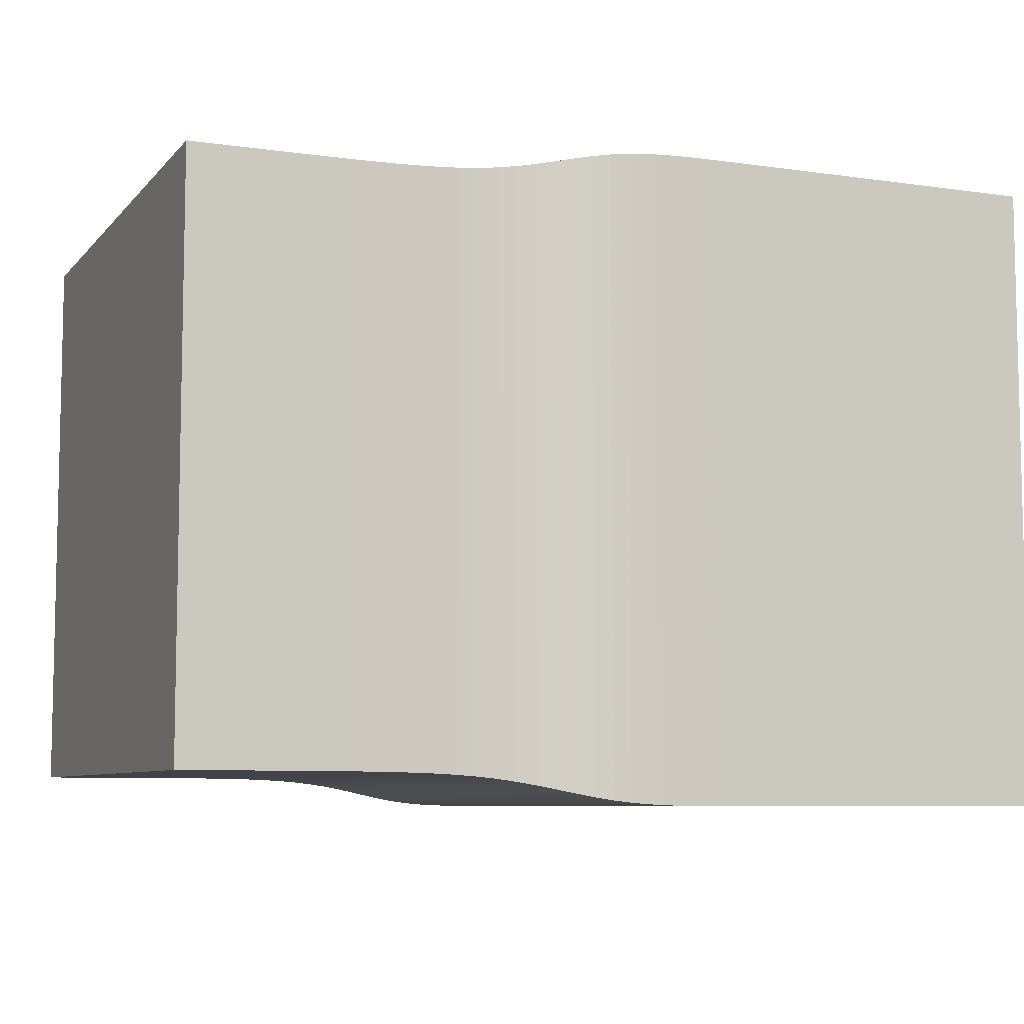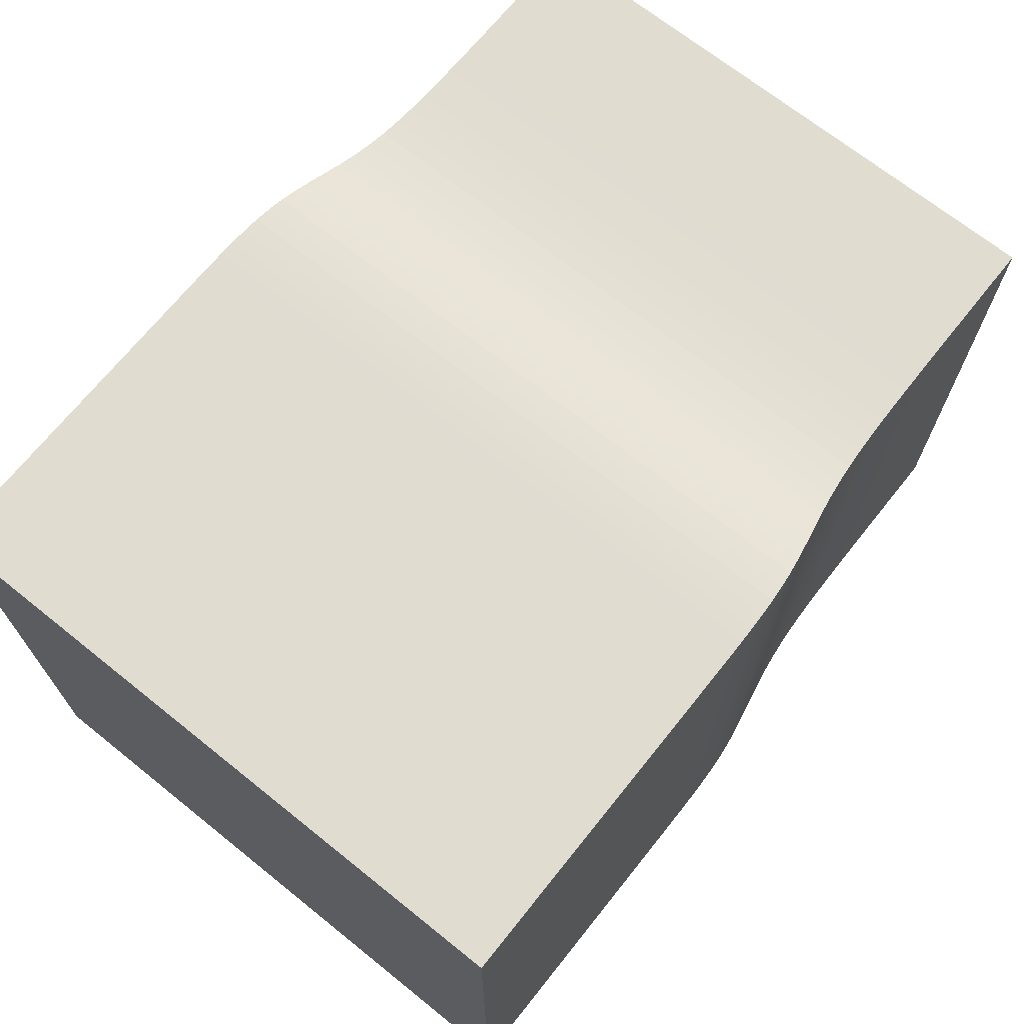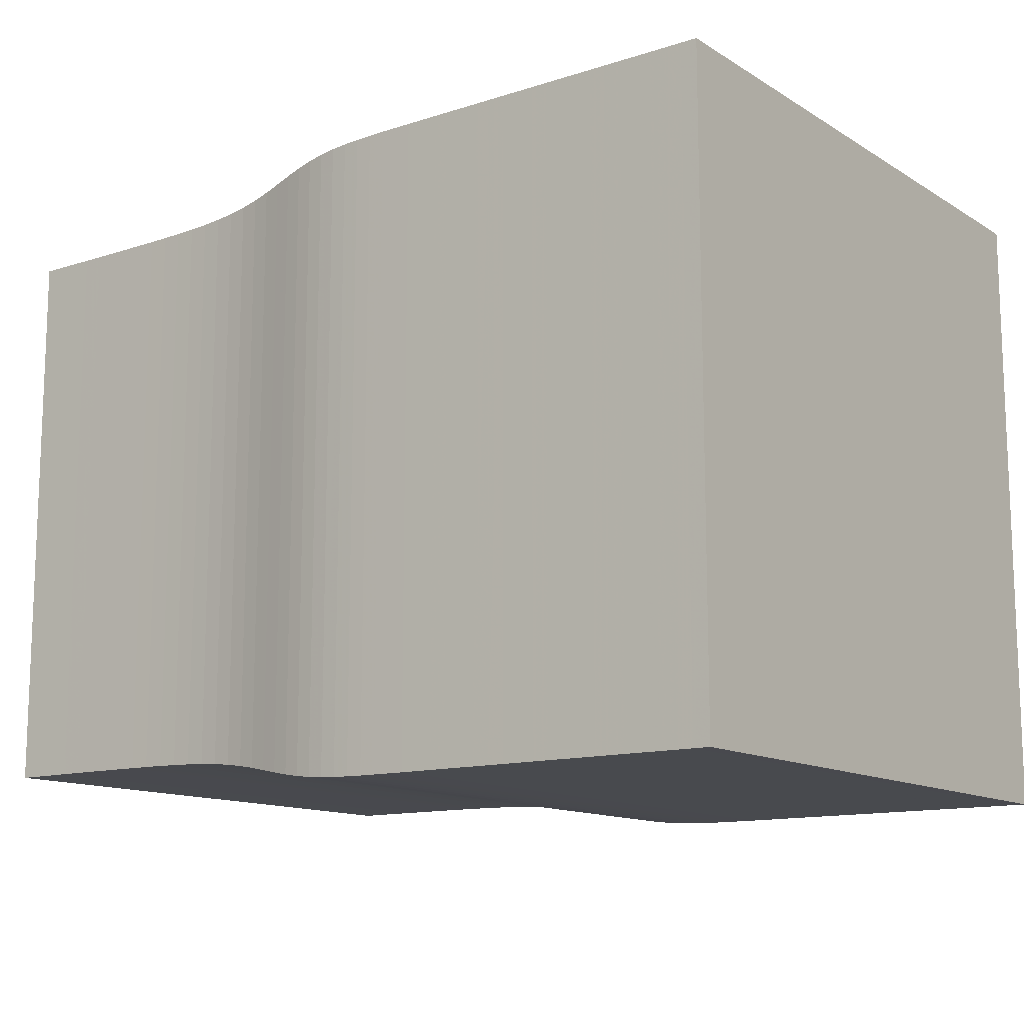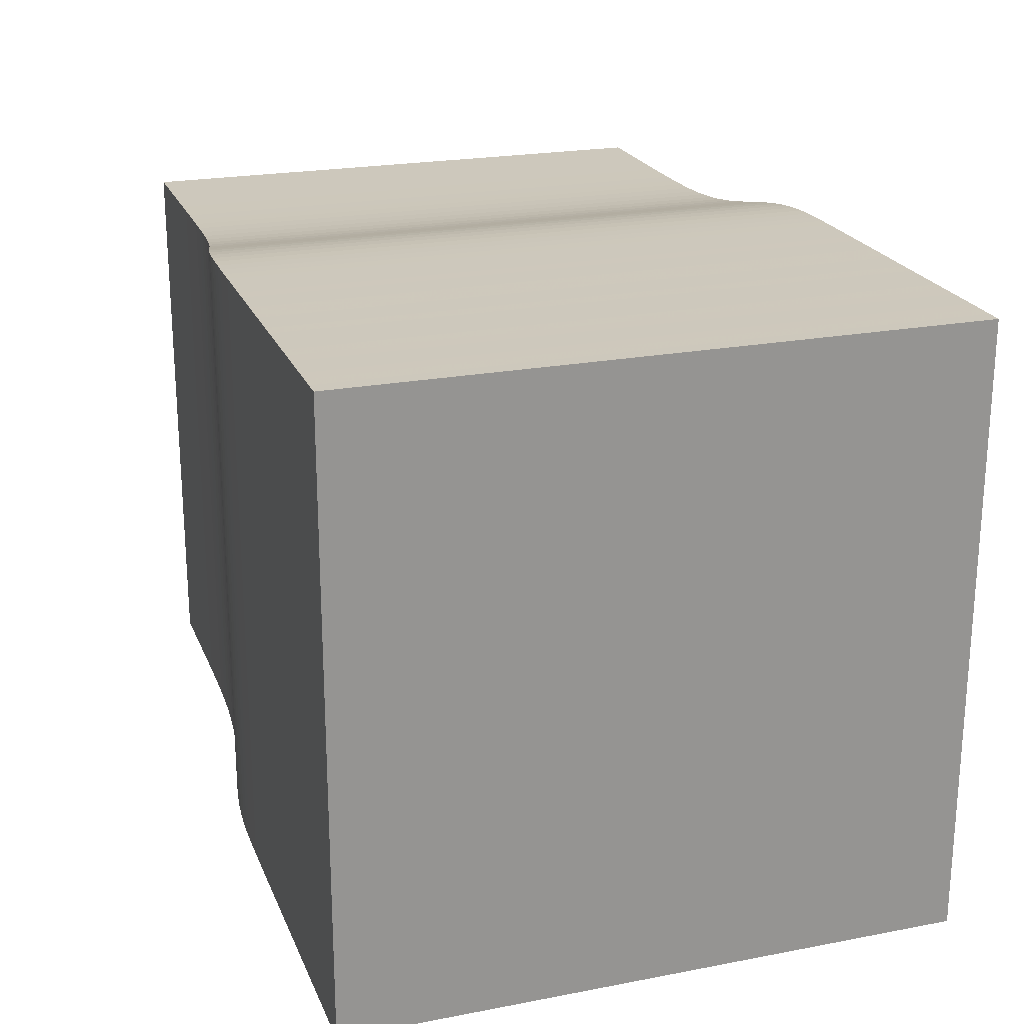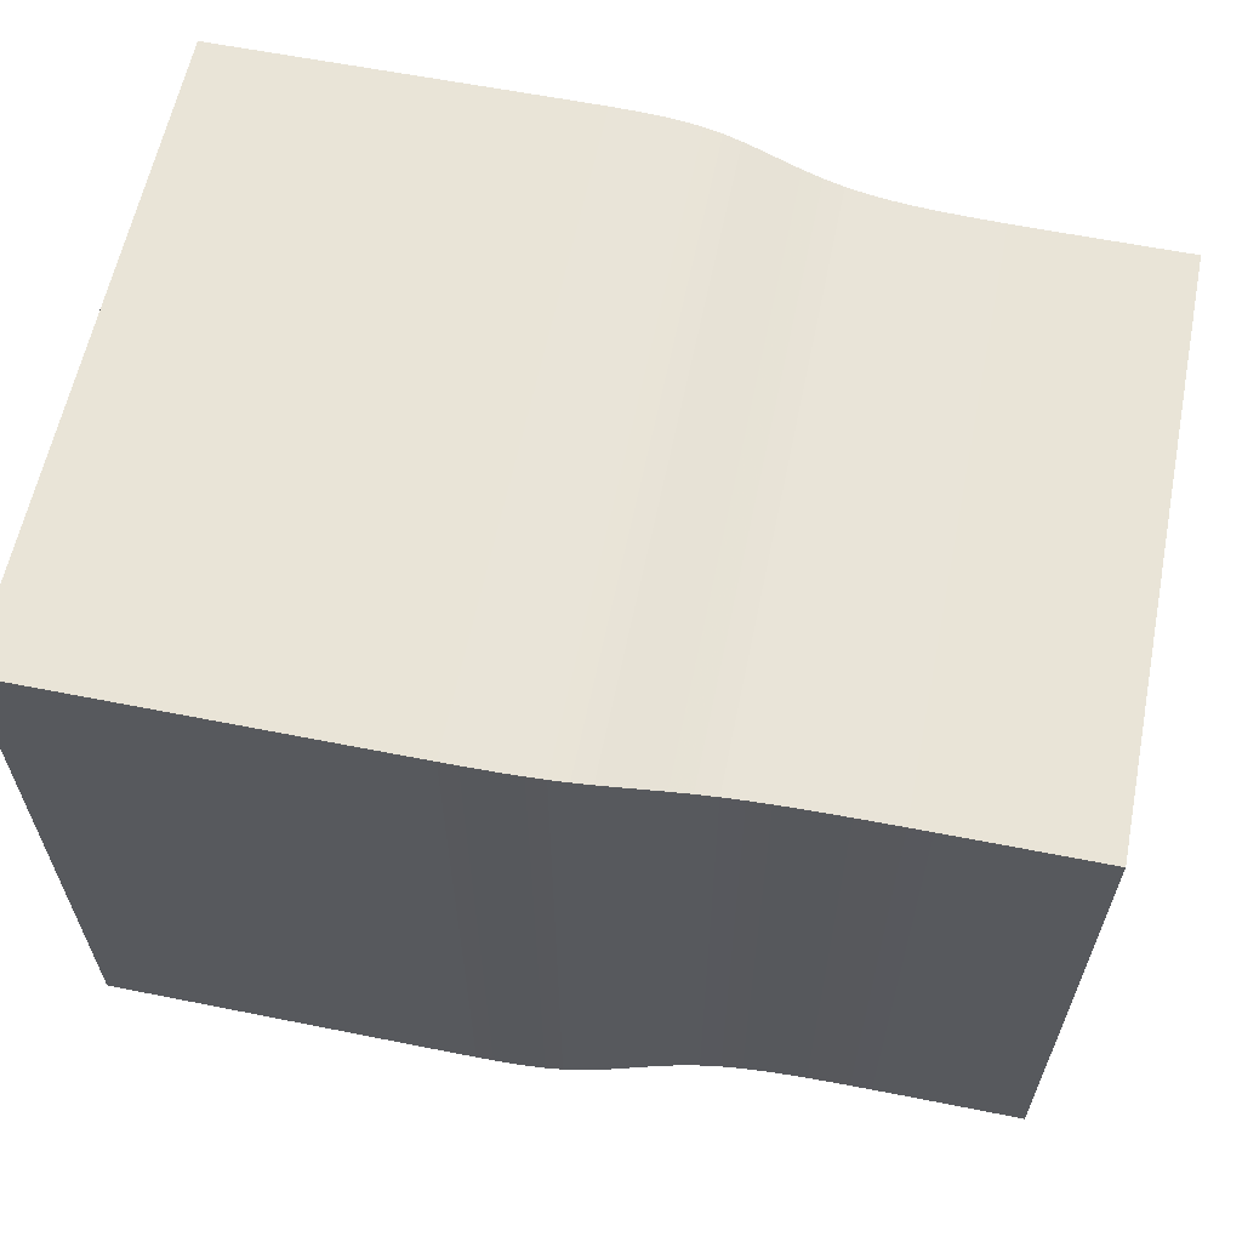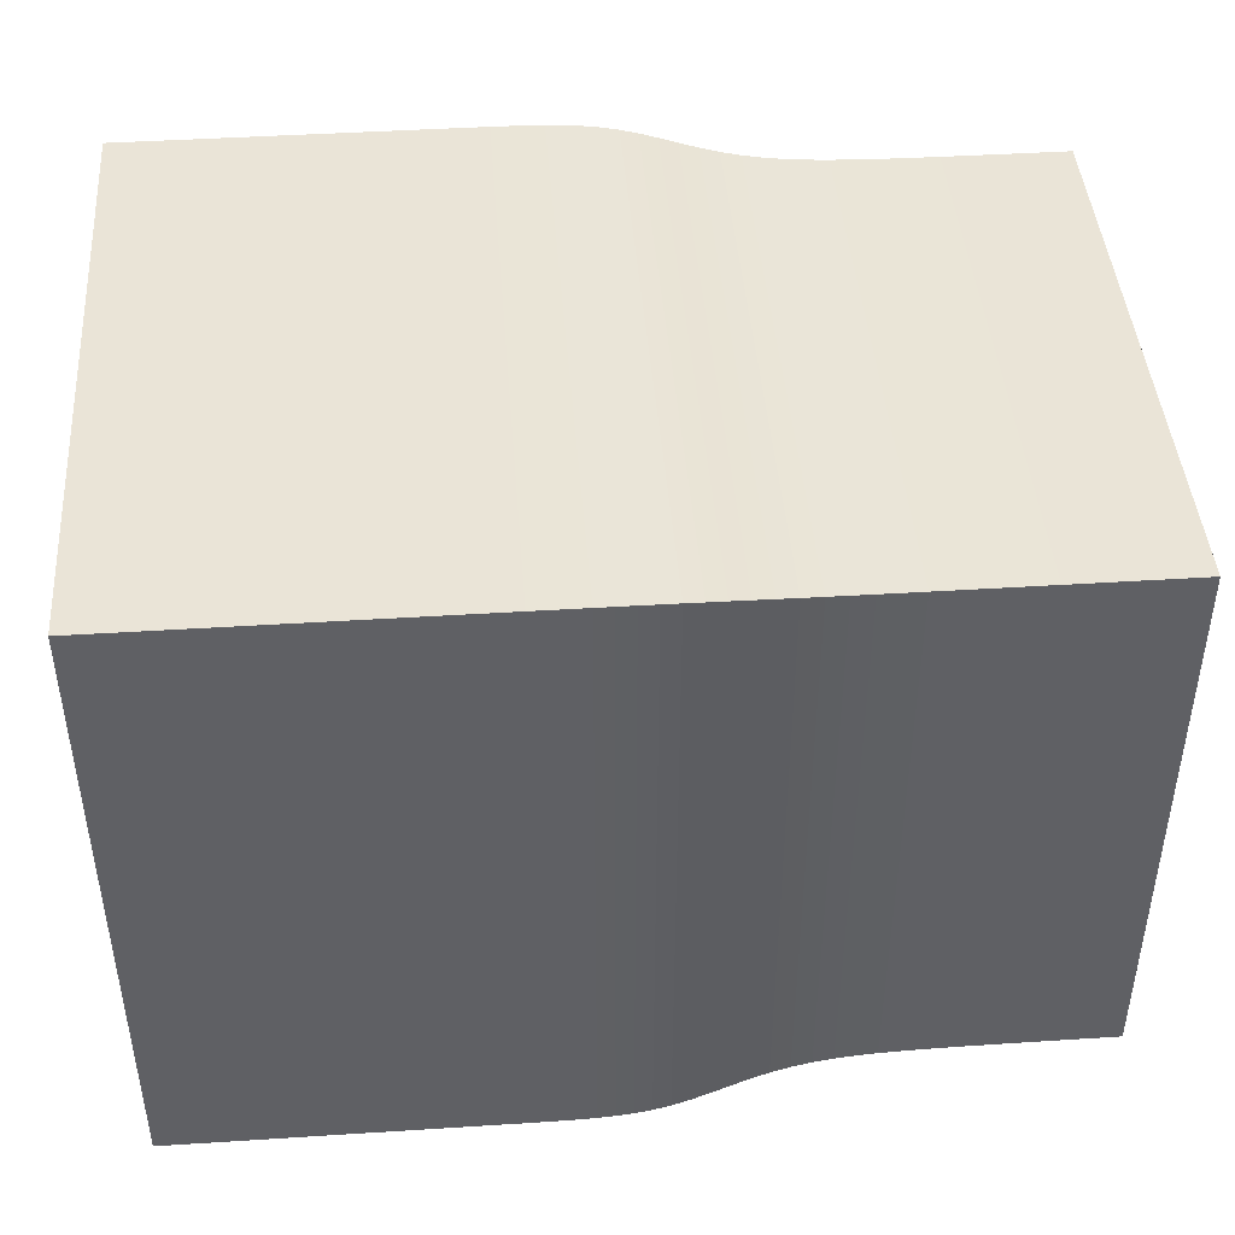
<metadata>
{"format":"obj","ext":"obj","renderer":"f3d","projection":"perspective","resolution":1024,"background":"white","views":[{"elev":-7.5,"azim":-22.3,"up":"+Z"},{"elev":69.7,"azim":128.7,"up":"+Z"},{"elev":-12.8,"azim":36.4,"up":"+Z"},{"elev":22.2,"azim":71.6,"up":"+Z"},{"elev":60.9,"azim":-168.5,"up":"+Y"},{"elev":43.9,"azim":175.7,"up":"+Z"}]}
</metadata>
<code>
v 0 0.2 0.2
v 0 0.2 -0.2
v 0 -0.2 -0.2
v 0 -0.2 0.2
v 0.01429 0.2 0.2
v 0.01429 0.2 -0.2
v 0.01429 -0.2 -0.2
v 0.01429 -0.2 0.2
v 0.02857 0.2 0.2
v 0.02857 0.2 -0.2
v 0.02857 -0.2 -0.2
v 0.02857 -0.2 0.2
v 0.04285 0.2 0.2
v 0.04285 0.2 -0.2
v 0.04285 -0.2 -0.2
v 0.04285 -0.2 0.2
v 0.05714 0.2 0.2
v 0.05714 0.2 -0.2
v 0.05714 -0.2 -0.2
v 0.05714 -0.2 0.2
v 0.07142 0.2 0.2
v 0.07142 0.2 -0.2
v 0.07142 -0.2 -0.2
v 0.07142 -0.2 0.2
v 0.0857 0.2001 0.2001
v 0.0857 0.2001 -0.2001
v 0.0857 -0.2001 -0.2001
v 0.0857 -0.2001 0.2001
v 0.09998 0.2001 0.2001
v 0.09998 0.2001 -0.2001
v 0.09998 -0.2001 -0.2001
v 0.09998 -0.2001 0.2001
v 0.1142 0.2002 0.2002
v 0.1142 0.2002 -0.2002
v 0.1142 -0.2002 -0.2002
v 0.1142 -0.2002 0.2002
v 0.1285 0.2003 0.2003
v 0.1285 0.2003 -0.2003
v 0.1285 -0.2003 -0.2003
v 0.1285 -0.2003 0.2003
v 0.1427 0.2005 0.2005
v 0.1427 0.2005 -0.2005
v 0.1427 -0.2005 -0.2005
v 0.1427 -0.2005 0.2005
v 0.1569 0.2008 0.2008
v 0.1569 0.2008 -0.2008
v 0.1569 -0.2008 -0.2008
v 0.1569 -0.2008 0.2008
v 0.1711 0.2013 0.2013
v 0.1711 0.2013 -0.2013
v 0.1711 -0.2013 -0.2013
v 0.1711 -0.2013 0.2013
v 0.1851 0.202 0.202
v 0.1851 0.202 -0.202
v 0.1851 -0.202 -0.202
v 0.1851 -0.202 0.202
v 0.1991 0.2031 0.2031
v 0.1991 0.2031 -0.2031
v 0.1991 -0.2031 -0.2031
v 0.1991 -0.2031 0.2031
v 0.2128 0.2046 0.2046
v 0.2128 0.2046 -0.2046
v 0.2128 -0.2046 -0.2046
v 0.2128 -0.2046 0.2046
v 0.2264 0.2065 0.2065
v 0.2264 0.2065 -0.2065
v 0.2264 -0.2065 -0.2065
v 0.2264 -0.2065 0.2065
v 0.2396 0.2089 0.2089
v 0.2396 0.2089 -0.2089
v 0.2396 -0.2089 -0.2089
v 0.2396 -0.2089 0.2089
v 0.2526 0.2114 0.2114
v 0.2526 0.2114 -0.2114
v 0.2526 -0.2114 -0.2114
v 0.2526 -0.2114 0.2114
v 0.2652 0.2141 0.2141
v 0.2652 0.2141 -0.2141
v 0.2652 -0.2141 -0.2141
v 0.2652 -0.2141 0.2141
v 0.2775 0.2164 0.2164
v 0.2775 0.2164 -0.2164
v 0.2775 -0.2164 -0.2164
v 0.2775 -0.2164 0.2164
v 0.2896 0.2184 0.2184
v 0.2896 0.2184 -0.2184
v 0.2896 -0.2184 -0.2184
v 0.2896 -0.2184 0.2184
v 0.3015 0.2198 0.2198
v 0.3015 0.2198 -0.2198
v 0.3015 -0.2198 -0.2198
v 0.3015 -0.2198 0.2198
v 0.3133 0.2208 0.2208
v 0.3133 0.2208 -0.2208
v 0.3133 -0.2208 -0.2208
v 0.3133 -0.2208 0.2208
v 0.3249 0.2215 0.2215
v 0.3249 0.2215 -0.2215
v 0.3249 -0.2215 -0.2215
v 0.3249 -0.2215 0.2215
v 0.3366 0.2219 0.2219
v 0.3366 0.2219 -0.2219
v 0.3366 -0.2219 -0.2219
v 0.3366 -0.2219 0.2219
v 0.3481 0.2221 0.2221
v 0.3481 0.2221 -0.2221
v 0.3481 -0.2221 -0.2221
v 0.3481 -0.2221 0.2221
v 0.3597 0.2222 0.2222
v 0.3597 0.2222 -0.2222
v 0.3597 -0.2222 -0.2222
v 0.3597 -0.2222 0.2222
v 0.3713 0.2222 0.2222
v 0.3713 0.2222 -0.2222
v 0.3713 -0.2222 -0.2222
v 0.3713 -0.2222 0.2222
v 0.3829 0.2222 0.2222
v 0.3829 0.2222 -0.2222
v 0.3829 -0.2222 -0.2222
v 0.3829 -0.2222 0.2222
v 0.3944 0.2222 0.2222
v 0.3944 0.2222 -0.2222
v 0.3944 -0.2222 -0.2222
v 0.3944 -0.2222 0.2222
v 0.406 0.2222 0.2222
v 0.406 0.2222 -0.2222
v 0.406 -0.2222 -0.2222
v 0.406 -0.2222 0.2222
v 0.4176 0.2222 0.2222
v 0.4176 0.2222 -0.2222
v 0.4176 -0.2222 -0.2222
v 0.4176 -0.2222 0.2222
v 0.4292 0.2222 0.2222
v 0.4292 0.2222 -0.2222
v 0.4292 -0.2222 -0.2222
v 0.4292 -0.2222 0.2222
v 0.4407 0.2222 0.2222
v 0.4407 0.2222 -0.2222
v 0.4407 -0.2222 -0.2222
v 0.4407 -0.2222 0.2222
v 0.4523 0.2222 0.2222
v 0.4523 0.2222 -0.2222
v 0.4523 -0.2222 -0.2222
v 0.4523 -0.2222 0.2222
v 0.4639 0.2222 0.2222
v 0.4639 0.2222 -0.2222
v 0.4639 -0.2222 -0.2222
v 0.4639 -0.2222 0.2222
v 0.4754 0.2222 0.2222
v 0.4754 0.2222 -0.2222
v 0.4754 -0.2222 -0.2222
v 0.4754 -0.2222 0.2222
v 0.487 0.2222 0.2222
v 0.487 0.2222 -0.2222
v 0.487 -0.2222 -0.2222
v 0.487 -0.2222 0.2222
v 0.4986 0.2222 0.2222
v 0.4986 0.2222 -0.2222
v 0.4986 -0.2222 -0.2222
v 0.4986 -0.2222 0.2222
v 0.5102 0.2222 0.2222
v 0.5102 0.2222 -0.2222
v 0.5102 -0.2222 -0.2222
v 0.5102 -0.2222 0.2222
v 0.5217 0.2222 0.2222
v 0.5217 0.2222 -0.2222
v 0.5217 -0.2222 -0.2222
v 0.5217 -0.2222 0.2222
v 0.5333 0.2222 0.2222
v 0.5333 0.2222 -0.2222
v 0.5333 -0.2222 -0.2222
v 0.5333 -0.2222 0.2222
v 0.5449 0.2222 0.2222
v 0.5449 0.2222 -0.2222
v 0.5449 -0.2222 -0.2222
v 0.5449 -0.2222 0.2222
v 0.5565 0.2222 0.2222
v 0.5565 0.2222 -0.2222
v 0.5565 -0.2222 -0.2222
v 0.5565 -0.2222 0.2222
v 0.568 0.2222 0.2222
v 0.568 0.2222 -0.2222
v 0.568 -0.2222 -0.2222
v 0.568 -0.2222 0.2222
v 0.5796 0.2222 0.2222
v 0.5796 0.2222 -0.2222
v 0.5796 -0.2222 -0.2222
v 0.5796 -0.2222 0.2222
v 0.5912 0.2222 0.2222
v 0.5912 0.2222 -0.2222
v 0.5912 -0.2222 -0.2222
v 0.5912 -0.2222 0.2222
v 0.6028 0.2222 0.2222
v 0.6028 0.2222 -0.2222
v 0.6028 -0.2222 -0.2222
v 0.6028 -0.2222 0.2222
v 0.6143 0.2222 0.2222
v 0.6143 0.2222 -0.2222
v 0.6143 -0.2222 -0.2222
v 0.6143 -0.2222 0.2222
f 1 2 3
f 1 3 4
f 1 5 6
f 5 9 10
f 9 13 14
f 13 17 18
f 17 21 22
f 21 25 26
f 25 29 30
f 29 33 34
f 33 37 38
f 37 41 42
f 41 45 46
f 45 49 50
f 49 53 54
f 53 57 58
f 57 61 62
f 61 65 66
f 65 69 70
f 69 73 74
f 73 77 78
f 77 81 82
f 81 85 86
f 85 89 90
f 89 93 94
f 93 97 98
f 97 101 102
f 101 105 106
f 105 109 110
f 109 113 114
f 113 117 118
f 117 121 122
f 121 125 126
f 125 129 130
f 129 133 134
f 133 137 138
f 137 141 142
f 141 145 146
f 145 149 150
f 149 153 154
f 153 157 158
f 157 161 162
f 161 165 166
f 165 169 170
f 169 173 174
f 173 177 178
f 177 181 182
f 181 185 186
f 185 189 190
f 189 193 194
f 193 197 198
f 1 2 6
f 5 6 10
f 9 10 14
f 13 14 18
f 17 18 22
f 21 22 26
f 25 26 30
f 29 30 34
f 33 34 38
f 37 38 42
f 41 42 46
f 45 46 50
f 49 50 54
f 53 54 58
f 57 58 62
f 61 62 66
f 65 66 70
f 69 70 74
f 73 74 78
f 77 78 82
f 81 82 86
f 85 86 90
f 89 90 94
f 93 94 98
f 97 98 102
f 101 102 106
f 105 106 110
f 109 110 114
f 113 114 118
f 117 118 122
f 121 122 126
f 125 126 130
f 129 130 134
f 133 134 138
f 137 138 142
f 141 142 146
f 145 146 150
f 149 150 154
f 153 154 158
f 157 158 162
f 161 162 166
f 165 166 170
f 169 170 174
f 173 174 178
f 177 178 182
f 181 182 186
f 185 186 190
f 189 190 194
f 193 194 198
f 6 7 3
f 10 11 7
f 14 15 11
f 18 19 15
f 22 23 19
f 26 27 23
f 30 31 27
f 34 35 31
f 38 39 35
f 42 43 39
f 46 47 43
f 50 51 47
f 54 55 51
f 58 59 55
f 62 63 59
f 66 67 63
f 70 71 67
f 74 75 71
f 78 79 75
f 82 83 79
f 86 87 83
f 90 91 87
f 94 95 91
f 98 99 95
f 102 103 99
f 106 107 103
f 110 111 107
f 114 115 111
f 118 119 115
f 122 123 119
f 126 127 123
f 130 131 127
f 134 135 131
f 138 139 135
f 142 143 139
f 146 147 143
f 150 151 147
f 154 155 151
f 158 159 155
f 162 163 159
f 166 167 163
f 170 171 167
f 174 175 171
f 178 179 175
f 182 183 179
f 186 187 183
f 190 191 187
f 194 195 191
f 198 199 195
f 6 2 3
f 10 6 7
f 14 10 11
f 18 14 15
f 22 18 19
f 26 22 23
f 30 26 27
f 34 30 31
f 38 34 35
f 42 38 39
f 46 42 43
f 50 46 47
f 54 50 51
f 58 54 55
f 62 58 59
f 66 62 63
f 70 66 67
f 74 70 71
f 78 74 75
f 82 78 79
f 86 82 83
f 90 86 87
f 94 90 91
f 98 94 95
f 102 98 99
f 106 102 103
f 110 106 107
f 114 110 111
f 118 114 115
f 122 118 119
f 126 122 123
f 130 126 127
f 134 130 131
f 138 134 135
f 142 138 139
f 146 142 143
f 150 146 147
f 154 150 151
f 158 154 155
f 162 158 159
f 166 162 163
f 170 166 167
f 174 170 171
f 178 174 175
f 182 178 179
f 186 182 183
f 190 186 187
f 194 190 191
f 198 194 195
f 3 8 7
f 7 12 11
f 11 16 15
f 15 20 19
f 19 24 23
f 23 28 27
f 27 32 31
f 31 36 35
f 35 40 39
f 39 44 43
f 43 48 47
f 47 52 51
f 51 56 55
f 55 60 59
f 59 64 63
f 63 68 67
f 67 72 71
f 71 76 75
f 75 80 79
f 79 84 83
f 83 88 87
f 87 92 91
f 91 96 95
f 95 100 99
f 99 104 103
f 103 108 107
f 107 112 111
f 111 116 115
f 115 120 119
f 119 124 123
f 123 128 127
f 127 132 131
f 131 136 135
f 135 140 139
f 139 144 143
f 143 148 147
f 147 152 151
f 151 156 155
f 155 160 159
f 159 164 163
f 163 168 167
f 167 172 171
f 171 176 175
f 175 180 179
f 179 184 183
f 183 188 187
f 187 192 191
f 191 196 195
f 195 200 199
f 3 8 4
f 7 12 8
f 11 16 12
f 15 20 16
f 19 24 20
f 23 28 24
f 27 32 28
f 31 36 32
f 35 40 36
f 39 44 40
f 43 48 44
f 47 52 48
f 51 56 52
f 55 60 56
f 59 64 60
f 63 68 64
f 67 72 68
f 71 76 72
f 75 80 76
f 79 84 80
f 83 88 84
f 87 92 88
f 91 96 92
f 95 100 96
f 99 104 100
f 103 108 104
f 107 112 108
f 111 116 112
f 115 120 116
f 119 124 120
f 123 128 124
f 127 132 128
f 131 136 132
f 135 140 136
f 139 144 140
f 143 148 144
f 147 152 148
f 151 156 152
f 155 160 156
f 159 164 160
f 163 168 164
f 167 172 168
f 171 176 172
f 175 180 176
f 179 184 180
f 183 188 184
f 187 192 188
f 191 196 192
f 195 200 196
f 8 1 4
f 12 5 8
f 16 9 12
f 20 13 16
f 24 17 20
f 28 21 24
f 32 25 28
f 36 29 32
f 40 33 36
f 44 37 40
f 48 41 44
f 52 45 48
f 56 49 52
f 60 53 56
f 64 57 60
f 68 61 64
f 72 65 68
f 76 69 72
f 80 73 76
f 84 77 80
f 88 81 84
f 92 85 88
f 96 89 92
f 100 93 96
f 104 97 100
f 108 101 104
f 112 105 108
f 116 109 112
f 120 113 116
f 124 117 120
f 128 121 124
f 132 125 128
f 136 129 132
f 140 133 136
f 144 137 140
f 148 141 144
f 152 145 148
f 156 149 152
f 160 153 156
f 164 157 160
f 168 161 164
f 172 165 168
f 176 169 172
f 180 173 176
f 184 177 180
f 188 181 184
f 192 185 188
f 196 189 192
f 200 193 196
f 8 1 5
f 12 5 9
f 16 9 13
f 20 13 17
f 24 17 21
f 28 21 25
f 32 25 29
f 36 29 33
f 40 33 37
f 44 37 41
f 48 41 45
f 52 45 49
f 56 49 53
f 60 53 57
f 64 57 61
f 68 61 65
f 72 65 69
f 76 69 73
f 80 73 77
f 84 77 81
f 88 81 85
f 92 85 89
f 96 89 93
f 100 93 97
f 104 97 101
f 108 101 105
f 112 105 109
f 116 109 113
f 120 113 117
f 124 117 121
f 128 121 125
f 132 125 129
f 136 129 133
f 140 133 137
f 144 137 141
f 148 141 145
f 152 145 149
f 156 149 153
f 160 153 157
f 164 157 161
f 168 161 165
f 172 165 169
f 176 169 173
f 180 173 177
f 184 177 181
f 188 181 185
f 192 185 189
f 196 189 193
f 200 193 197
f 197 199 200
f 197 199 198

</code>
